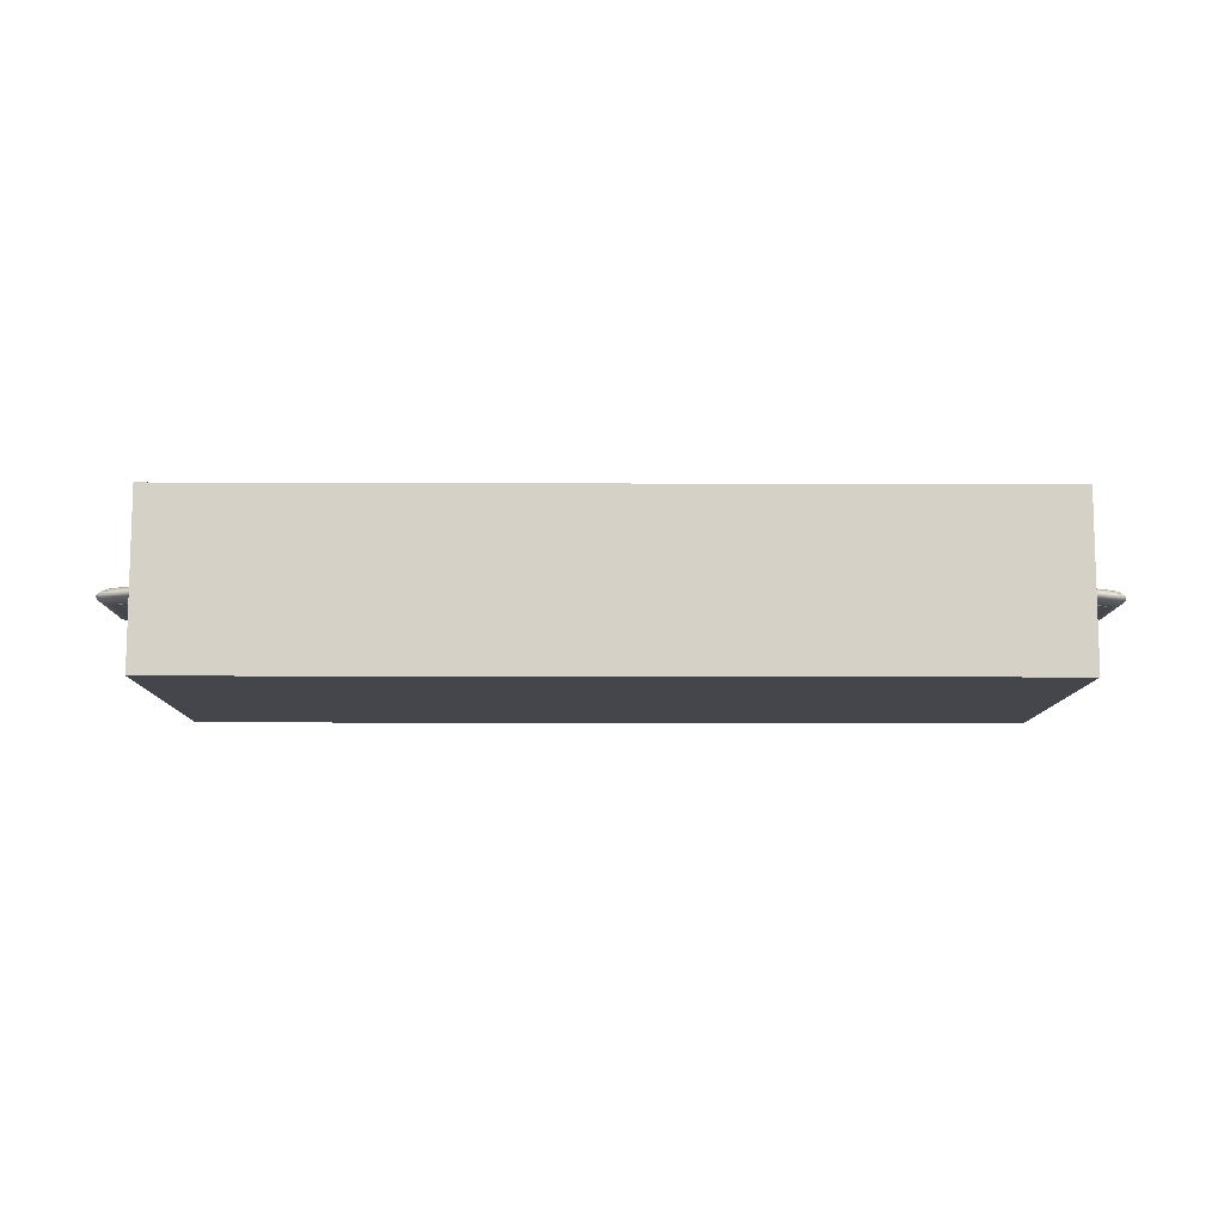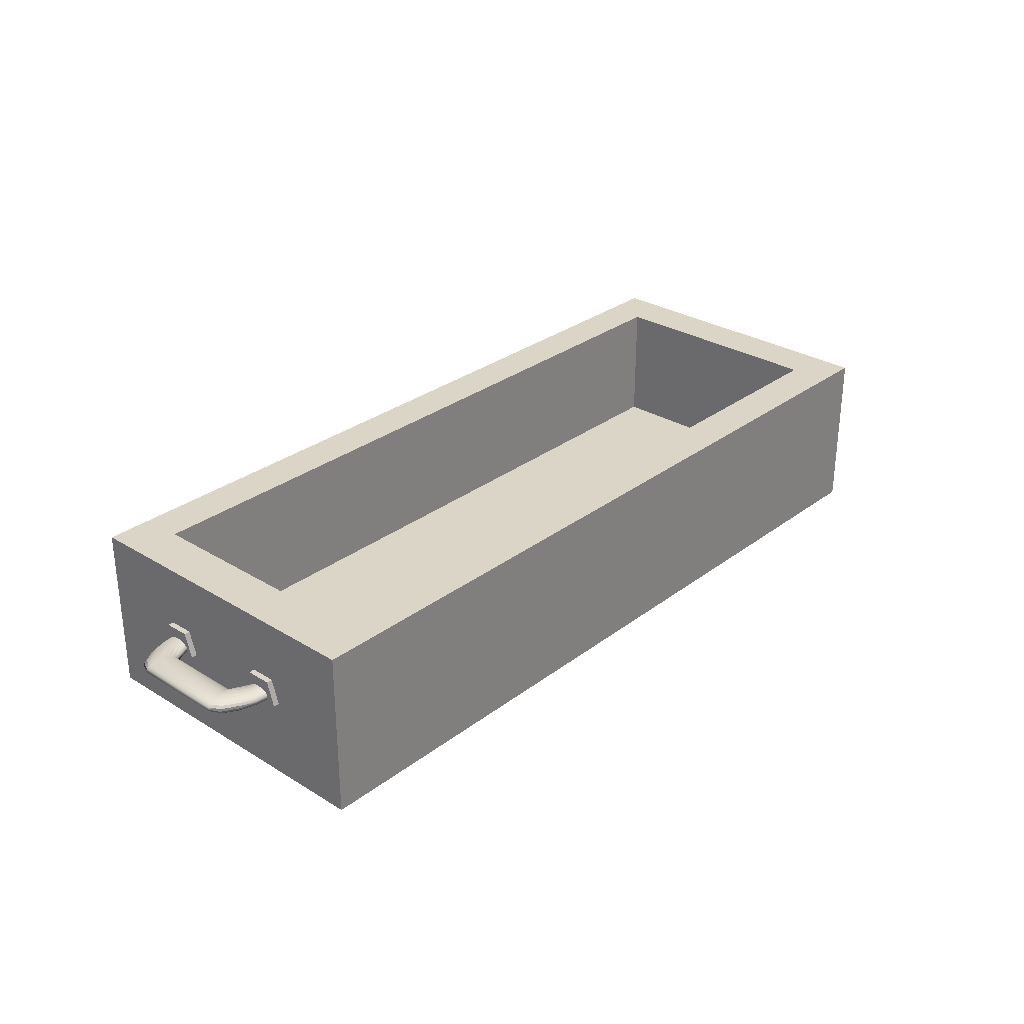
<metadata>
{"format":"obj","ext":"obj","renderer":"f3d","projection":"perspective","resolution":1024,"background":"white","views":[{"elev":-10.1,"azim":-0.6,"up":"+Y"},{"elev":29.5,"azim":132.1,"up":"+Y"}]}
</metadata>
<code>
g default
v -5.819 -1.253 2.251
v 5.819 -1.253 2.251
v -5.819 1.114 2.251
v 5.819 1.114 2.251
v -5.819 1.114 -2.251
v 5.819 1.114 -2.251
v -5.819 -1.253 -2.251
v 5.819 -1.253 -2.251
v -5.819 0.5228 2.251
v 5.819 0.5228 2.251
v -5.819 0.5228 -2.251
v 5.819 0.5228 -2.251
v -5.819 -0.9418 2.251
v 5.819 -0.9418 2.251
v -5.819 -0.9418 -2.251
v 5.819 -0.9418 -2.251
v 5.178 1.114 -2.251
v -5.178 1.114 -2.251
v -5.178 0.5228 -2.251
v 5.178 0.5228 -2.251
v -5.178 -0.9418 -2.251
v 5.178 -0.9418 -2.251
v -5.178 -1.253 -2.251
v 5.178 -1.253 -2.251
v -5.178 -1.253 2.251
v 5.178 -1.253 2.251
v -5.178 -0.9418 2.251
v 5.178 -0.9418 2.251
v -5.178 0.5228 2.251
v 5.178 0.5228 2.251
v -5.178 1.114 2.251
v 5.178 1.114 2.251
v 5.819 1.114 -1.67
v 5.819 1.114 1.67
v 5.178 1.114 1.67
v 5.178 1.114 -1.67
v -5.178 1.114 1.67
v -5.178 1.114 -1.67
v -5.819 1.114 1.67
v -5.819 1.114 -1.67
v -5.819 0.5228 1.67
v -5.819 0.5228 -1.67
v -5.819 -0.9418 1.67
v -5.819 -0.9418 -1.67
v -5.819 -1.253 1.67
v -5.819 -1.253 -1.67
v -5.178 -1.253 1.67
v -5.178 -1.253 -1.67
v 5.178 -1.253 1.67
v 5.178 -1.253 -1.67
v 5.819 -1.253 1.67
v 5.819 -1.253 -1.67
v 5.819 -0.9418 1.67
v 5.819 -0.9418 -1.67
v 5.819 0.5228 1.67
v 5.819 0.5228 -1.67
v 5.178 -0.6626 -1.67
v 5.178 -0.6626 1.67
v -5.178 -0.6626 -1.67
v -5.178 -0.6626 1.67
g pCube5
f 18 17 20 19
f 19 20 22 21
f 21 22 24 23
f 25 26 28 27
f 27 28 30 29
f 29 30 32 31
f 1 25 27 13
f 5 18 19 11
f 9 29 31 3
f 11 19 21 15
f 13 27 29 9
f 15 21 23 7
f 17 6 12 20
f 22 20 12 16
f 24 22 16 8
f 28 26 2 14
f 30 28 14 10
f 32 30 10 4
f 33 34 55 56
f 34 33 36 35
f 58 57 59 60
f 37 38 40 39
f 39 40 42 41
f 41 42 44 43
f 43 44 46 45
f 45 46 48 47
f 47 48 50 49
f 49 50 52 51
f 51 52 54 53
f 53 54 56 55
f 2 51 53 14
f 45 1 13 43
f 10 55 34 4
f 41 9 3 39
f 14 53 55 10
f 43 13 9 41
f 35 37 31 32
f 47 49 26 25
f 3 31 37 39
f 45 47 25 1
f 26 49 51 2
f 35 32 4 34
f 17 36 33 6
f 17 18 38 36
f 40 38 18 5
f 11 42 40 5
f 15 44 42 11
f 7 46 44 15
f 7 23 48 46
f 23 24 50 48
f 52 50 24 8
f 54 52 8 16
f 56 54 16 12
f 33 56 12 6
f 35 36 57 58
f 36 38 59 57
f 38 37 60 59
f 37 35 58 60
g default
v 5.304 0.2418 0.6738
v 5.304 0.2401 1.024
v 5.304 -0.09338 1.13
v 5.304 -0.2978 0.8463
v 5.304 -0.09068 0.564
v 5.9 0.2418 0.6738
v 5.9 0.2401 1.024
v 5.9 -0.09338 1.13
v 5.9 -0.2978 0.8463
v 5.9 -0.09068 0.564
v 5.304 0 0.8477
v 5.9 0 0.8477
v 5.304 0.2418 -0.6738
v 5.304 0.2401 -1.024
v 5.304 -0.09338 -1.13
v 5.304 -0.2978 -0.8463
v 5.304 -0.09068 -0.564
v 5.9 0.2418 -0.6738
v 5.9 0.2401 -1.024
v 5.9 -0.09338 -1.13
v 5.9 -0.2978 -0.8463
v 5.9 -0.09068 -0.564
v 5.304 0 -0.8477
v 5.9 0 -0.8477
v 5.795 0 0.6676
v 5.888 0 0.6589
v 5.972 0 0.6338
v 6.039 0 0.5947
v 6.141 0 0.5455
v 5.795 0.0312 0.6762
v 5.893 0.0312 0.6671
v 5.981 0.0312 0.6408
v 6.051 0.0312 0.5998
v 6.153 0.0312 0.5482
v 5.795 0.05934 0.7013
v 5.906 0.05934 0.691
v 6.006 0.05934 0.6611
v 6.086 0.05934 0.6146
v 6.185 0.05934 0.5559
v 5.795 0.08167 0.7404
v 5.927 0.08167 0.7282
v 6.045 0.08167 0.6927
v 6.139 0.08167 0.6375
v 6.235 0.08167 0.568
v 5.795 0.09602 0.7896
v 5.953 0.09602 0.775
v 6.095 0.09602 0.7326
v 6.207 0.09602 0.6665
v 6.298 0.09602 0.5832
v 5.795 0.101 0.8442
v 5.982 0.101 0.8269
v 6.149 0.101 0.7767
v 6.283 0.101 0.6986
v 6.368 0.101 0.6001
v 5.795 0.09602 0.8988
v 6.01 0.09602 0.8788
v 6.204 0.09602 0.8209
v 6.358 0.09602 0.7307
v 6.438 0.09602 0.617
v 5.795 0.08167 0.948
v 6.036 0.08167 0.9257
v 6.253 0.08167 0.8607
v 6.426 0.08167 0.7596
v 6.501 0.08167 0.6322
v 5.795 0.05934 0.9871
v 6.057 0.05934 0.9628
v 6.293 0.05934 0.8924
v 6.48 0.05934 0.7826
v 6.552 0.05934 0.6442
v 5.795 0.0312 1.012
v 6.07 0.0312 0.9867
v 6.318 0.0312 0.9126
v 6.514 0.0312 0.7973
v 6.584 0.0312 0.652
v 5.795 0 1.021
v 6.075 0 0.9949
v 6.326 0 0.9196
v 6.526 0 0.8024
v 6.595 0 0.6547
v 5.795 -0.0312 1.012
v 6.07 -0.0312 0.9867
v 6.318 -0.0312 0.9126
v 6.514 -0.0312 0.7973
v 6.584 -0.0312 0.652
v 5.795 -0.05934 0.9871
v 6.057 -0.05934 0.9628
v 6.293 -0.05934 0.8924
v 6.48 -0.05934 0.7826
v 6.552 -0.05934 0.6442
v 5.795 -0.08167 0.948
v 6.036 -0.08167 0.9257
v 6.253 -0.08167 0.8607
v 6.426 -0.08167 0.7596
v 6.501 -0.08167 0.6322
v 5.795 -0.09602 0.8988
v 6.01 -0.09602 0.8788
v 6.204 -0.09602 0.8209
v 6.358 -0.09602 0.7307
v 6.438 -0.09602 0.617
v 5.795 -0.101 0.8442
v 5.982 -0.101 0.8269
v 6.149 -0.101 0.7767
v 6.283 -0.101 0.6986
v 6.368 -0.101 0.6001
v 5.795 -0.09602 0.7896
v 5.953 -0.09602 0.775
v 6.095 -0.09602 0.7326
v 6.207 -0.09602 0.6665
v 6.298 -0.09602 0.5832
v 5.795 -0.08167 0.7404
v 5.927 -0.08167 0.7282
v 6.045 -0.08167 0.6927
v 6.139 -0.08167 0.6375
v 6.235 -0.08167 0.568
v 5.795 -0.05934 0.7013
v 5.906 -0.05934 0.691
v 6.006 -0.05934 0.6611
v 6.086 -0.05934 0.6146
v 6.185 -0.05934 0.5559
v 5.795 -0.0312 0.6762
v 5.893 -0.0312 0.6671
v 5.981 -0.0312 0.6408
v 6.051 -0.0312 0.5998
v 6.153 -0.0312 0.5482
v 5.795 -0 -0.6676
v 5.888 -0 -0.6589
v 5.972 -0 -0.6338
v 6.039 -0 -0.5947
v 6.141 0 -0.5455
v 5.795 0.0312 -0.6762
v 5.893 0.0312 -0.6671
v 5.981 0.0312 -0.6408
v 6.051 0.0312 -0.5998
v 6.153 0.0312 -0.5482
v 5.795 0.05934 -0.7013
v 5.906 0.05934 -0.691
v 6.006 0.05934 -0.6611
v 6.086 0.05934 -0.6146
v 6.185 0.05934 -0.5559
v 5.795 0.08167 -0.7404
v 5.927 0.08167 -0.7282
v 6.045 0.08167 -0.6927
v 6.139 0.08167 -0.6375
v 6.235 0.08167 -0.568
v 5.795 0.09602 -0.7896
v 5.953 0.09602 -0.775
v 6.095 0.09602 -0.7326
v 6.207 0.09602 -0.6665
v 6.298 0.09602 -0.5832
v 5.795 0.101 -0.8442
v 5.982 0.101 -0.8269
v 6.149 0.101 -0.7767
v 6.283 0.101 -0.6986
v 6.368 0.101 -0.6001
v 5.795 0.09602 -0.8988
v 6.01 0.09602 -0.8788
v 6.204 0.09602 -0.8209
v 6.358 0.09602 -0.7307
v 6.438 0.09602 -0.617
v 5.795 0.08167 -0.948
v 6.036 0.08167 -0.9257
v 6.253 0.08167 -0.8607
v 6.426 0.08167 -0.7596
v 6.501 0.08167 -0.6322
v 5.795 0.05934 -0.9871
v 6.057 0.05934 -0.9628
v 6.293 0.05934 -0.8924
v 6.48 0.05934 -0.7826
v 6.552 0.05934 -0.6442
v 5.795 0.0312 -1.012
v 6.07 0.0312 -0.9867
v 6.318 0.0312 -0.9126
v 6.514 0.0312 -0.7973
v 6.584 0.0312 -0.652
v 5.795 -0 -1.021
v 6.075 -0 -0.9949
v 6.326 -0 -0.9196
v 6.526 -0 -0.8024
v 6.595 -0 -0.6547
v 5.795 -0.0312 -1.012
v 6.07 -0.0312 -0.9867
v 6.318 -0.0312 -0.9126
v 6.514 -0.0312 -0.7973
v 6.584 -0.0312 -0.652
v 5.795 -0.05934 -0.9871
v 6.057 -0.05934 -0.9628
v 6.293 -0.05934 -0.8924
v 6.48 -0.05934 -0.7826
v 6.552 -0.05934 -0.6442
v 5.795 -0.08167 -0.948
v 6.036 -0.08167 -0.9257
v 6.253 -0.08167 -0.8607
v 6.426 -0.08167 -0.7596
v 6.501 -0.08167 -0.6322
v 5.795 -0.09602 -0.8988
v 6.01 -0.09602 -0.8788
v 6.204 -0.09602 -0.8209
v 6.358 -0.09602 -0.7307
v 6.438 -0.09602 -0.617
v 5.795 -0.101 -0.8442
v 5.982 -0.101 -0.8269
v 6.149 -0.101 -0.7767
v 6.283 -0.101 -0.6986
v 6.368 -0.101 -0.6001
v 5.795 -0.09602 -0.7896
v 5.953 -0.09602 -0.775
v 6.095 -0.09602 -0.7326
v 6.207 -0.09602 -0.6665
v 6.298 -0.09602 -0.5832
v 5.795 -0.08167 -0.7404
v 5.927 -0.08167 -0.7282
v 6.045 -0.08167 -0.6927
v 6.139 -0.08167 -0.6375
v 6.235 -0.08167 -0.568
v 5.795 -0.05934 -0.7013
v 5.906 -0.05934 -0.691
v 6.006 -0.05934 -0.6611
v 6.086 -0.05934 -0.6146
v 6.185 -0.05934 -0.5559
v 5.795 -0.0312 -0.6762
v 5.893 -0.0312 -0.6671
v 5.981 -0.0312 -0.6408
v 6.051 -0.0312 -0.5998
v 6.153 -0.0312 -0.5482
v -5.304 0.2418 0.6738
v -5.304 0.2401 1.024
v -5.304 -0.09338 1.13
v -5.304 -0.2978 0.8463
v -5.304 -0.09068 0.564
v -5.9 0.2418 0.6738
v -5.9 0.2401 1.024
v -5.9 -0.09338 1.13
v -5.9 -0.2978 0.8463
v -5.9 -0.09068 0.564
v -5.304 -0 0.8477
v -5.9 0 0.8477
v -5.304 0.2418 -0.6738
v -5.304 0.2401 -1.024
v -5.304 -0.09338 -1.13
v -5.304 -0.2978 -0.8463
v -5.304 -0.09068 -0.564
v -5.9 0.2418 -0.6738
v -5.9 0.2401 -1.024
v -5.9 -0.09338 -1.13
v -5.9 -0.2978 -0.8463
v -5.9 -0.09068 -0.564
v -5.304 0 -0.8477
v -5.9 -0 -0.8477
v -5.795 -0 0.6676
v -5.888 -0 0.6589
v -5.972 -0 0.6338
v -6.039 -0 0.5947
v -6.141 0 0.5455
v -5.795 0.0312 0.6762
v -5.893 0.0312 0.6671
v -5.981 0.0312 0.6408
v -6.051 0.0312 0.5998
v -6.153 0.0312 0.5482
v -5.795 0.05934 0.7013
v -5.906 0.05934 0.691
v -6.006 0.05934 0.6611
v -6.086 0.05934 0.6146
v -6.185 0.05934 0.5559
v -5.795 0.08167 0.7404
v -5.927 0.08167 0.7282
v -6.045 0.08167 0.6927
v -6.139 0.08167 0.6375
v -6.235 0.08167 0.568
v -5.795 0.09602 0.7896
v -5.953 0.09602 0.775
v -6.095 0.09602 0.7326
v -6.207 0.09602 0.6665
v -6.298 0.09602 0.5832
v -5.795 0.101 0.8442
v -5.982 0.101 0.8269
v -6.149 0.101 0.7767
v -6.283 0.101 0.6986
v -6.368 0.101 0.6001
v -5.795 0.09602 0.8988
v -6.01 0.09602 0.8788
v -6.204 0.09602 0.8209
v -6.358 0.09602 0.7307
v -6.438 0.09602 0.617
v -5.795 0.08167 0.948
v -6.036 0.08167 0.9257
v -6.253 0.08167 0.8607
v -6.426 0.08167 0.7596
v -6.501 0.08167 0.6322
v -5.795 0.05934 0.9871
v -6.057 0.05934 0.9628
v -6.293 0.05934 0.8924
v -6.48 0.05934 0.7826
v -6.552 0.05934 0.6442
v -5.795 0.0312 1.012
v -6.07 0.0312 0.9867
v -6.318 0.0312 0.9126
v -6.514 0.0312 0.7973
v -6.584 0.0312 0.652
v -5.795 -0 1.021
v -6.075 -0 0.9949
v -6.326 -0 0.9196
v -6.526 -0 0.8024
v -6.595 -0 0.6547
v -5.795 -0.0312 1.012
v -6.07 -0.0312 0.9867
v -6.318 -0.0312 0.9126
v -6.514 -0.0312 0.7973
v -6.584 -0.0312 0.652
v -5.795 -0.05934 0.9871
v -6.057 -0.05934 0.9628
v -6.293 -0.05934 0.8924
v -6.48 -0.05934 0.7826
v -6.552 -0.05934 0.6442
v -5.795 -0.08167 0.948
v -6.036 -0.08167 0.9257
v -6.253 -0.08167 0.8607
v -6.426 -0.08167 0.7596
v -6.501 -0.08167 0.6322
v -5.795 -0.09602 0.8988
v -6.01 -0.09602 0.8788
v -6.204 -0.09602 0.8209
v -6.358 -0.09602 0.7307
v -6.438 -0.09602 0.617
v -5.795 -0.101 0.8442
v -5.982 -0.101 0.8269
v -6.149 -0.101 0.7767
v -6.283 -0.101 0.6986
v -6.368 -0.101 0.6001
v -5.795 -0.09602 0.7896
v -5.953 -0.09602 0.775
v -6.095 -0.09602 0.7326
v -6.207 -0.09602 0.6665
v -6.298 -0.09602 0.5832
v -5.795 -0.08167 0.7404
v -5.927 -0.08167 0.7282
v -6.045 -0.08167 0.6927
v -6.139 -0.08167 0.6375
v -6.235 -0.08167 0.568
v -5.795 -0.05934 0.7013
v -5.906 -0.05934 0.691
v -6.006 -0.05934 0.6611
v -6.086 -0.05934 0.6146
v -6.185 -0.05934 0.5559
v -5.795 -0.0312 0.6762
v -5.893 -0.0312 0.6671
v -5.981 -0.0312 0.6408
v -6.051 -0.0312 0.5998
v -6.153 -0.0312 0.5482
v -5.795 -0 -0.6676
v -5.888 -0 -0.6589
v -5.972 -0 -0.6338
v -6.039 -0 -0.5947
v -6.141 0 -0.5455
v -5.795 0.0312 -0.6762
v -5.893 0.0312 -0.6671
v -5.981 0.0312 -0.6408
v -6.051 0.0312 -0.5998
v -6.153 0.0312 -0.5482
v -5.795 0.05934 -0.7013
v -5.906 0.05934 -0.691
v -6.006 0.05934 -0.6611
v -6.086 0.05934 -0.6146
v -6.185 0.05934 -0.5559
v -5.795 0.08167 -0.7404
v -5.927 0.08167 -0.7282
v -6.045 0.08167 -0.6927
v -6.139 0.08167 -0.6375
v -6.235 0.08167 -0.568
v -5.795 0.09602 -0.7896
v -5.953 0.09602 -0.775
v -6.095 0.09602 -0.7326
v -6.207 0.09602 -0.6665
v -6.298 0.09602 -0.5832
v -5.795 0.101 -0.8442
v -5.982 0.101 -0.8269
v -6.149 0.101 -0.7767
v -6.283 0.101 -0.6986
v -6.368 0.101 -0.6001
v -5.795 0.09602 -0.8988
v -6.01 0.09602 -0.8788
v -6.204 0.09602 -0.8209
v -6.358 0.09602 -0.7307
v -6.438 0.09602 -0.617
v -5.795 0.08167 -0.948
v -6.036 0.08167 -0.9257
v -6.253 0.08167 -0.8607
v -6.426 0.08167 -0.7596
v -6.501 0.08167 -0.6322
v -5.795 0.05934 -0.9871
v -6.057 0.05934 -0.9628
v -6.293 0.05934 -0.8924
v -6.48 0.05934 -0.7826
v -6.552 0.05934 -0.6442
v -5.795 0.0312 -1.012
v -6.07 0.0312 -0.9867
v -6.318 0.0312 -0.9126
v -6.514 0.0312 -0.7973
v -6.584 0.0312 -0.652
v -5.795 0 -1.021
v -6.075 0 -0.9949
v -6.326 0 -0.9196
v -6.526 0 -0.8024
v -6.595 0 -0.6547
v -5.795 -0.0312 -1.012
v -6.07 -0.0312 -0.9867
v -6.318 -0.0312 -0.9126
v -6.514 -0.0312 -0.7973
v -6.584 -0.0312 -0.652
v -5.795 -0.05934 -0.9871
v -6.057 -0.05934 -0.9628
v -6.293 -0.05934 -0.8924
v -6.48 -0.05934 -0.7826
v -6.552 -0.05934 -0.6442
v -5.795 -0.08167 -0.948
v -6.036 -0.08167 -0.9257
v -6.253 -0.08167 -0.8607
v -6.426 -0.08167 -0.7596
v -6.501 -0.08167 -0.6322
v -5.795 -0.09602 -0.8988
v -6.01 -0.09602 -0.8788
v -6.204 -0.09602 -0.8209
v -6.358 -0.09602 -0.7307
v -6.438 -0.09602 -0.617
v -5.795 -0.101 -0.8442
v -5.982 -0.101 -0.8269
v -6.149 -0.101 -0.7767
v -6.283 -0.101 -0.6986
v -6.368 -0.101 -0.6001
v -5.795 -0.09602 -0.7896
v -5.953 -0.09602 -0.775
v -6.095 -0.09602 -0.7326
v -6.207 -0.09602 -0.6665
v -6.298 -0.09602 -0.5832
v -5.795 -0.08167 -0.7404
v -5.927 -0.08167 -0.7282
v -6.045 -0.08167 -0.6927
v -6.139 -0.08167 -0.6375
v -6.235 -0.08167 -0.568
v -5.795 -0.05934 -0.7013
v -5.906 -0.05934 -0.691
v -6.006 -0.05934 -0.6611
v -6.086 -0.05934 -0.6146
v -6.185 -0.05934 -0.5559
v -5.795 -0.0312 -0.6762
v -5.893 -0.0312 -0.6671
v -5.981 -0.0312 -0.6408
v -6.051 -0.0312 -0.5998
v -6.153 -0.0312 -0.5482
g pCylinder4
f 61 62 67 66
f 62 63 68 67
f 63 64 69 68
f 64 65 70 69
f 65 61 66 70
f 62 61 71
f 63 62 71
f 64 63 71
f 65 64 71
f 61 65 71
f 66 67 72
f 67 68 72
f 68 69 72
f 69 70 72
f 70 66 72
f 73 78 79 74
f 74 79 80 75
f 75 80 81 76
f 76 81 82 77
f 77 82 78 73
f 74 83 73
f 75 83 74
f 76 83 75
f 77 83 76
f 73 83 77
f 78 84 79
f 79 84 80
f 80 84 81
f 81 84 82
f 82 84 78
f 91 92 93 94 89 88 87 86 85 90
f 96 97 98 99 94 93 92 91 90 95
f 101 102 103 104 99 98 97 96 95 100
f 106 107 108 109 104 103 102 101 100 105
f 111 112 113 114 109 108 107 106 105 110
f 116 117 118 119 114 113 112 111 110 115
f 121 122 123 124 119 118 117 116 115 120
f 126 127 128 129 124 123 122 121 120 125
f 131 132 133 134 129 128 127 126 125 130
f 136 137 138 139 134 133 132 131 130 135
f 141 142 143 144 139 138 137 136 135 140
f 146 147 148 149 144 143 142 141 140 145
f 151 152 153 154 149 148 147 146 145 150
f 156 157 158 159 154 153 152 151 150 155
f 161 162 163 164 159 158 157 156 155 160
f 166 167 168 169 164 163 162 161 160 165
f 171 172 173 174 169 168 167 166 165 170
f 176 177 178 179 174 173 172 171 170 175
f 181 182 183 184 179 178 177 176 175 180
f 86 87 88 89 184 183 182 181 180 85
f 191 190 185 186 187 188 189 194 193 192
f 94 194 189 89
f 196 195 190 191 192 193 194 199 198 197
f 99 199 194 94
f 201 200 195 196 197 198 199 204 203 202
f 104 204 199 99
f 206 205 200 201 202 203 204 209 208 207
f 109 209 204 104
f 211 210 205 206 207 208 209 214 213 212
f 114 214 209 109
f 216 215 210 211 212 213 214 219 218 217
f 119 219 214 114
f 221 220 215 216 217 218 219 224 223 222
f 124 224 219 119
f 226 225 220 221 222 223 224 229 228 227
f 129 229 224 124
f 231 230 225 226 227 228 229 234 233 232
f 134 234 229 129
f 236 235 230 231 232 233 234 239 238 237
f 139 239 234 134
f 241 240 235 236 237 238 239 244 243 242
f 144 244 239 139
f 246 245 240 241 242 243 244 249 248 247
f 149 249 244 144
f 251 250 245 246 247 248 249 254 253 252
f 154 254 249 149
f 256 255 250 251 252 253 254 259 258 257
f 159 259 254 154
f 261 260 255 256 257 258 259 264 263 262
f 164 264 259 159
f 266 265 260 261 262 263 264 269 268 267
f 169 269 264 164
f 271 270 265 266 267 268 269 274 273 272
f 174 274 269 169
f 276 275 270 271 272 273 274 279 278 277
f 179 279 274 174
f 281 280 275 276 277 278 279 284 283 282
f 184 284 279 179
f 186 185 280 281 282 283 284 189 188 187
f 89 189 284 184
f 285 290 291 286
f 286 291 292 287
f 287 292 293 288
f 288 293 294 289
f 289 294 290 285
f 286 295 285
f 287 295 286
f 288 295 287
f 289 295 288
f 285 295 289
f 290 296 291
f 291 296 292
f 292 296 293
f 293 296 294
f 294 296 290
f 297 298 303 302
f 298 299 304 303
f 299 300 305 304
f 300 301 306 305
f 301 297 302 306
f 298 297 307
f 299 298 307
f 300 299 307
f 301 300 307
f 297 301 307
f 302 303 308
f 303 304 308
f 304 305 308
f 305 306 308
f 306 302 308
f 315 314 309 310 311 312 313 318 317 316
f 320 319 314 315 316 317 318 323 322 321
f 325 324 319 320 321 322 323 328 327 326
f 330 329 324 325 326 327 328 333 332 331
f 335 334 329 330 331 332 333 338 337 336
f 340 339 334 335 336 337 338 343 342 341
f 345 344 339 340 341 342 343 348 347 346
f 350 349 344 345 346 347 348 353 352 351
f 355 354 349 350 351 352 353 358 357 356
f 360 359 354 355 356 357 358 363 362 361
f 365 364 359 360 361 362 363 368 367 366
f 370 369 364 365 366 367 368 373 372 371
f 375 374 369 370 371 372 373 378 377 376
f 380 379 374 375 376 377 378 383 382 381
f 385 384 379 380 381 382 383 388 387 386
f 390 389 384 385 386 387 388 393 392 391
f 395 394 389 390 391 392 393 398 397 396
f 400 399 394 395 396 397 398 403 402 401
f 405 404 399 400 401 402 403 408 407 406
f 310 309 404 405 406 407 408 313 312 311
f 415 416 417 418 413 412 411 410 409 414
f 318 313 413 418
f 420 421 422 423 418 417 416 415 414 419
f 323 318 418 423
f 425 426 427 428 423 422 421 420 419 424
f 328 323 423 428
f 430 431 432 433 428 427 426 425 424 429
f 333 328 428 433
f 435 436 437 438 433 432 431 430 429 434
f 338 333 433 438
f 440 441 442 443 438 437 436 435 434 439
f 343 338 438 443
f 445 446 447 448 443 442 441 440 439 444
f 348 343 443 448
f 450 451 452 453 448 447 446 445 444 449
f 353 348 448 453
f 455 456 457 458 453 452 451 450 449 454
f 358 353 453 458
f 460 461 462 463 458 457 456 455 454 459
f 363 358 458 463
f 465 466 467 468 463 462 461 460 459 464
f 368 363 463 468
f 470 471 472 473 468 467 466 465 464 469
f 373 368 468 473
f 475 476 477 478 473 472 471 470 469 474
f 378 373 473 478
f 480 481 482 483 478 477 476 475 474 479
f 383 378 478 483
f 485 486 487 488 483 482 481 480 479 484
f 388 383 483 488
f 490 491 492 493 488 487 486 485 484 489
f 393 388 488 493
f 495 496 497 498 493 492 491 490 489 494
f 398 393 493 498
f 500 501 502 503 498 497 496 495 494 499
f 403 398 498 503
f 505 506 507 508 503 502 501 500 499 504
f 408 403 503 508
f 410 411 412 413 508 507 506 505 504 409
f 313 408 508 413

</code>
